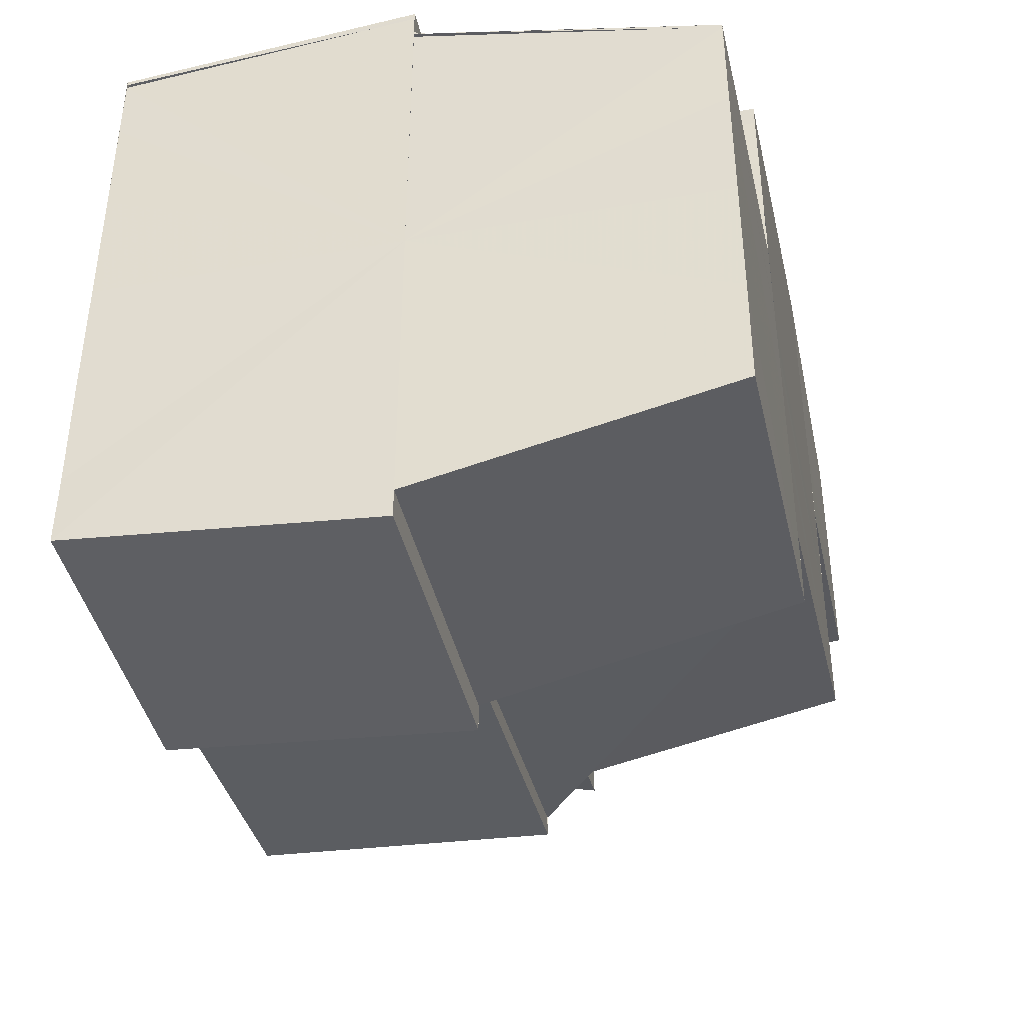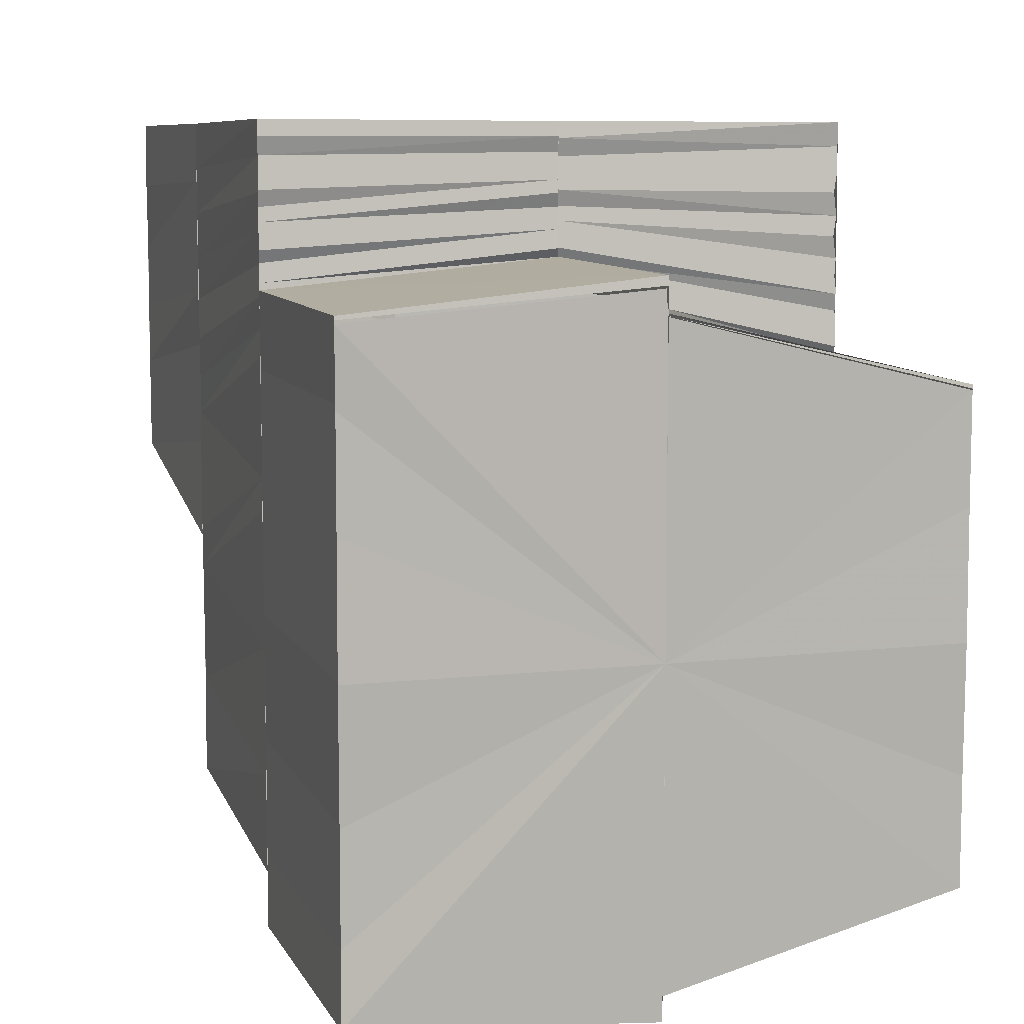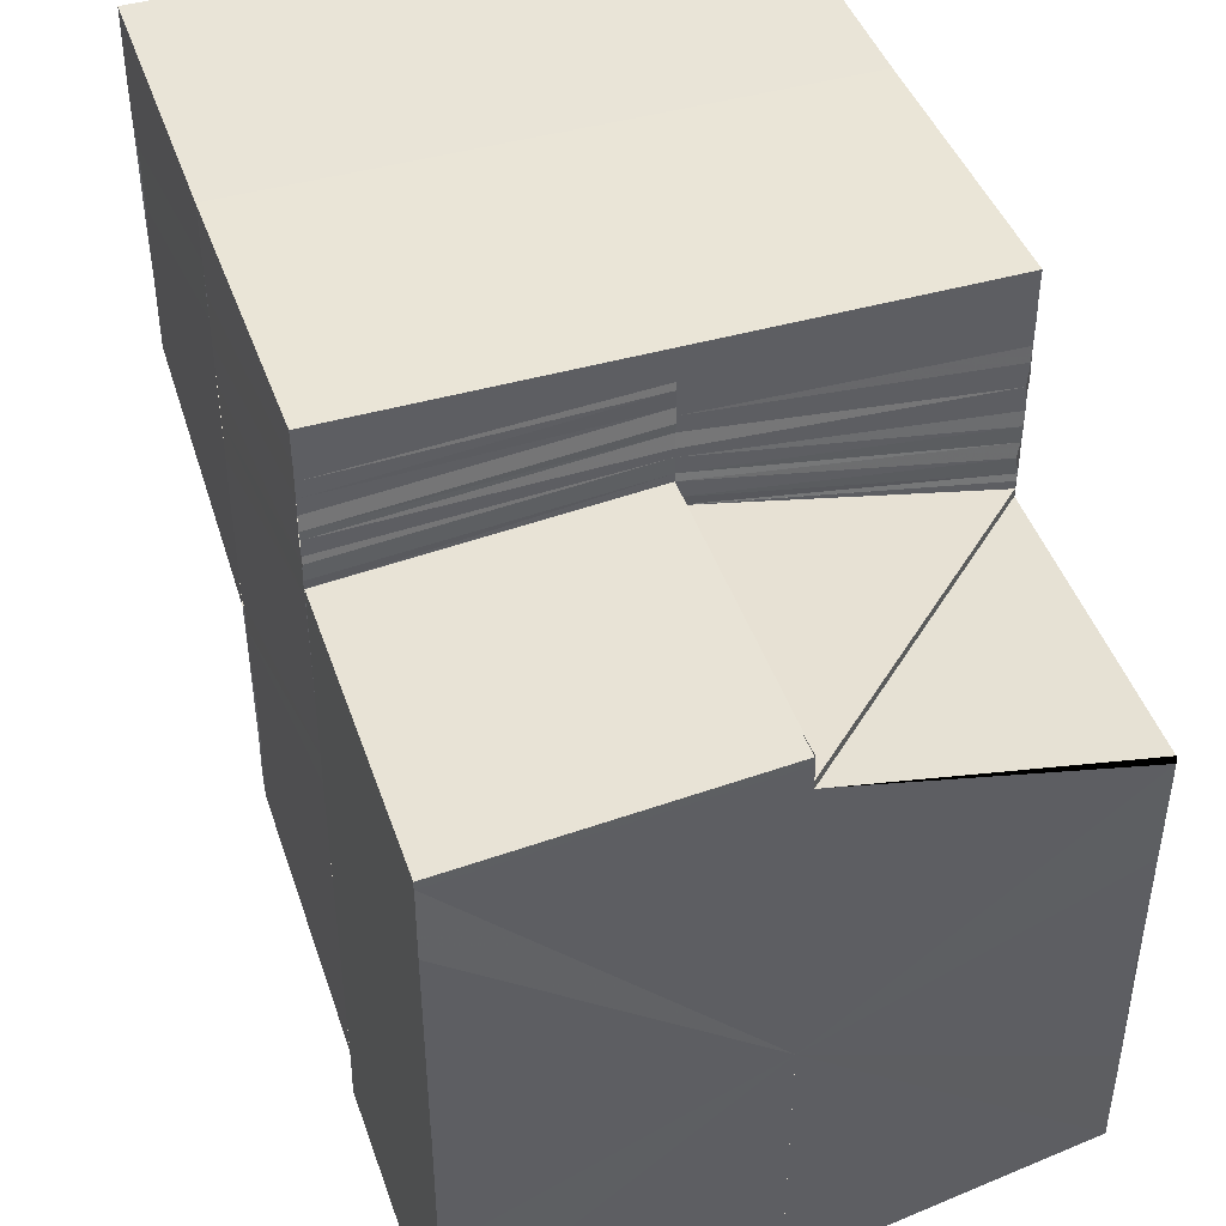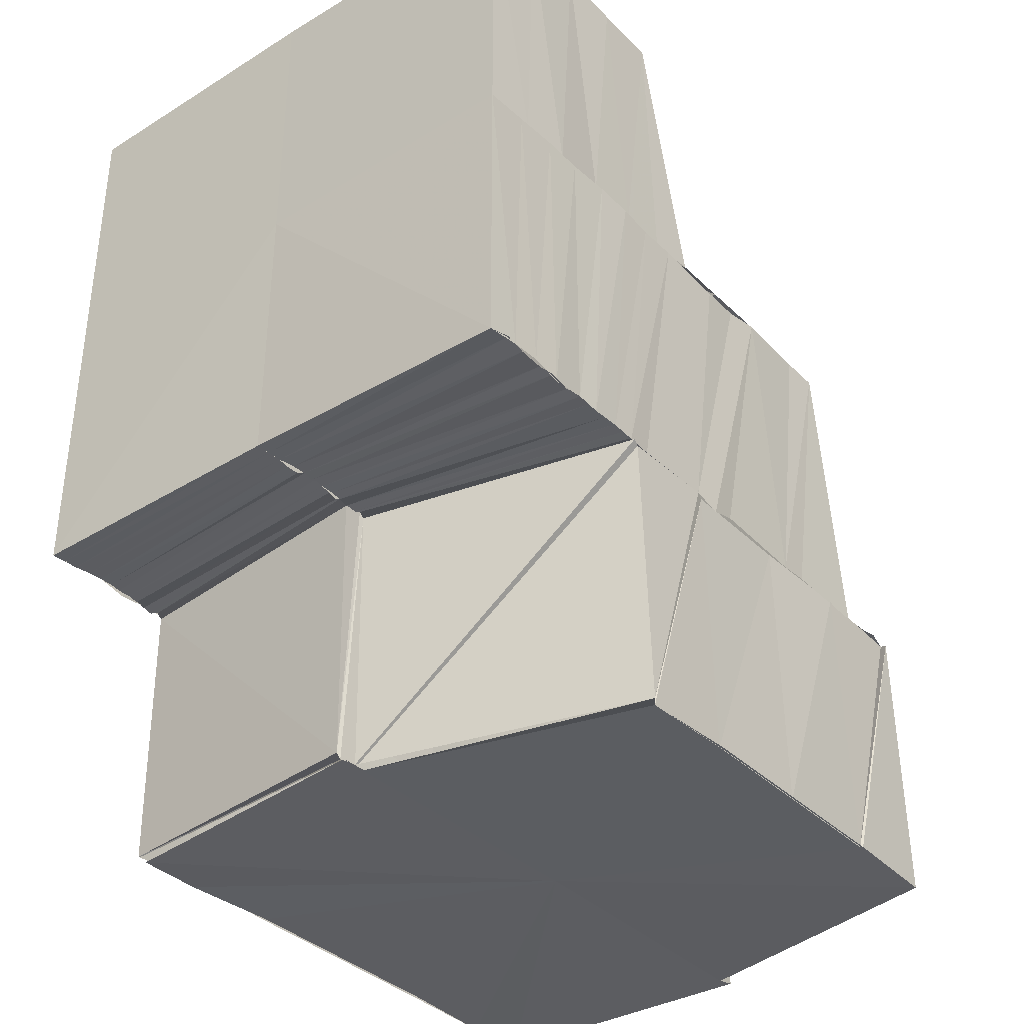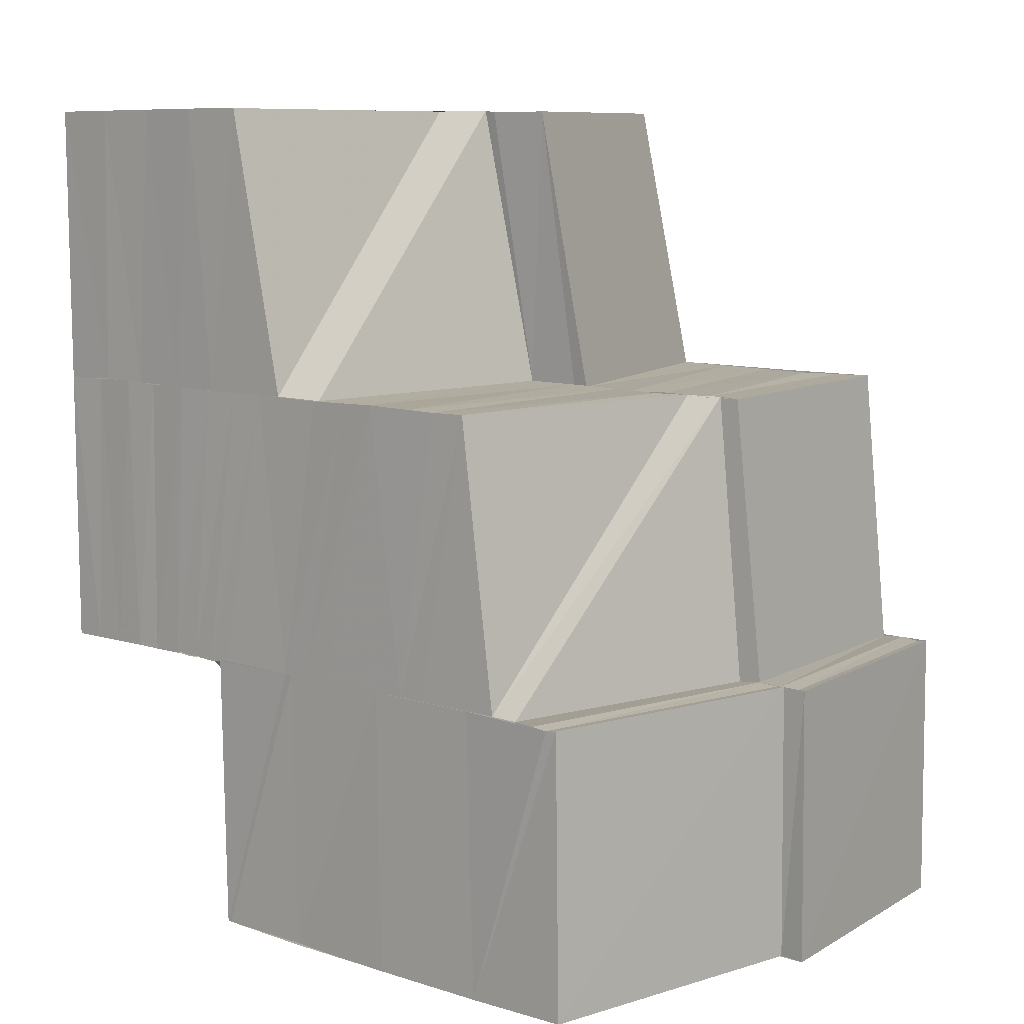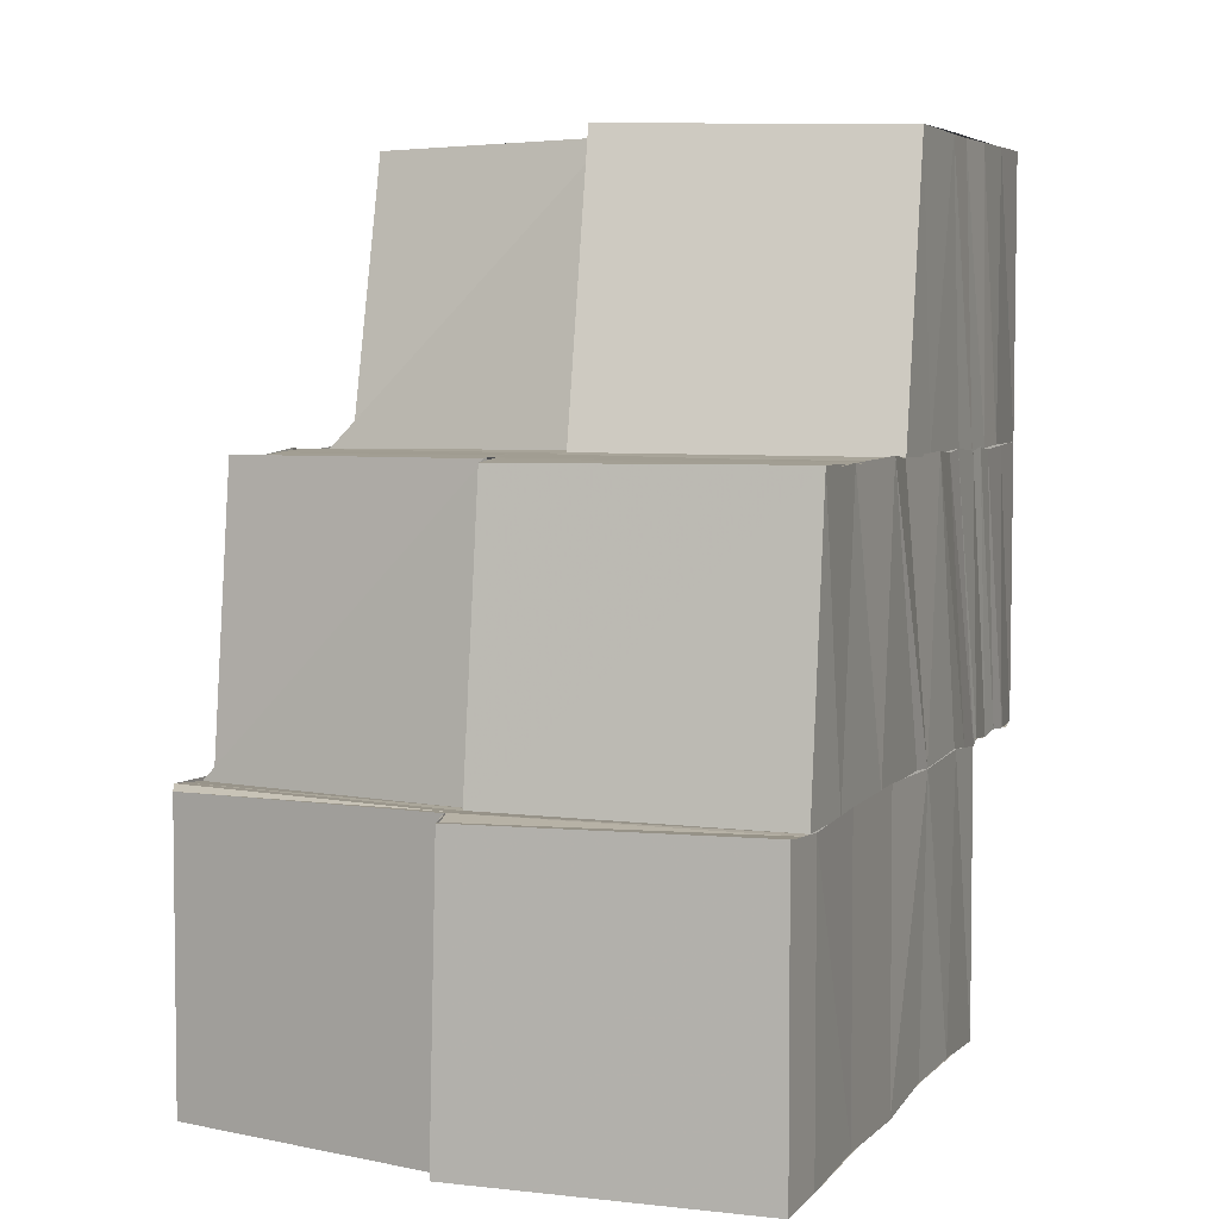
<metadata>
{"format":"obj","ext":"obj","renderer":"f3d","projection":"perspective","resolution":1024,"background":"white","views":[{"elev":-42.4,"azim":12.3,"up":"+Z"},{"elev":8.1,"azim":-18.0,"up":"+Z"},{"elev":43.6,"azim":-18.6,"up":"+Z"},{"elev":-36.1,"azim":38.5,"up":"+Y"},{"elev":9.4,"azim":129.7,"up":"+Y"},{"elev":5.2,"azim":-159.0,"up":"+Y"}]}
</metadata>
<code>
o 29471
v 2202 1860 8.823
v 2202 1860 8.824
v 2202 1860 8.824
v 2202 1860 8.824
v 2202 1860 8.824
v 2202 1860 8.824
v 2202 1860 8.827
v 2202 1860 8.827
v 2202 1860 8.83
v 2202 1860 8.83
v 2202 1860 8.83
v 2202 1860 8.827
v 2202 1860 8.827
v 2202 1860 8.824
v 2202 1860 8.827
v 2202 1860 8.835
v 2202 1860 8.835
v 2202 1860 8.839
v 2202 1860 8.842
v 2202 1860 8.845
v 2202 1860 8.824
v 2202 1860 8.827
v 2202 1860 8.83
v 2202 1860 8.824
v 2202 1860 8.827
v 2202 1860 8.846
v 2202 1860 8.845
v 2202 1860 8.842
v 2202 1860 8.839
v 2202 1860 8.835
v 2202 1860 8.83
v 2202 1860 8.827
v 2202 1860 8.83
v 2202 1860 8.827
v 2202 1860 8.827
v 2202 1860 8.824
v 2202 1860 8.831
v 2202 1860 8.824
v 2202 1860 8.824
v 2202 1860 8.835
v 2202 1860 8.835
v 2202 1860 8.839
v 2202 1860 8.839
v 2202 1860 8.842
v 2202 1860 8.843
v 2202 1860 8.845
v 2202 1860 8.845
v 2202 1860 8.845
v 2202 1860 8.846
v 2202 1860 8.845
v 2202 1860 8.846
v 2202 1860 8.845
v 2202 1860 8.845
v 2202 1860 8.846
v 2202 1860 8.846
v 2202 1860 8.843
v 2202 1860 8.845
v 2202 1860 8.845
v 2202 1860 8.846
v 2202 1860 8.842
v 2202 1860 8.845
v 2202 1860 8.843
v 2202 1860 8.845
v 2202 1860 8.839
v 2202 1860 8.842
v 2202 1860 8.839
v 2202 1860 8.842
v 2202 1860 8.842
v 2202 1860 8.839
v 2202 1860 8.842
v 2202 1860 8.835
v 2202 1860 8.835
v 2202 1860 8.831
v 2202 1860 8.827
v 2202 1860 8.825
v 2202 1860 8.828
v 2202 1860 8.825
v 2202 1860 8.824
v 2202 1860 8.827
v 2202 1860 8.827
v 2202 1860 8.827
v 2202 1860 8.826
v 2202 1860 8.829
v 2202 1860 8.825
v 2202 1860 8.824
v 2202 1860 8.824
v 2202 1860 8.823
v 2202 1860 8.824
v 2202 1860 8.823
v 2202 1860 8.842
v 2202 1860 8.842
v 2202 1860 8.845
v 2202 1860 8.824
v 2202 1860 8.825
v 2202 1860 8.824
v 2202 1860 8.824
v 2202 1860 8.825
v 2202 1860 8.825
v 2202 1860 8.826
v 2202 1860 8.826
v 2202 1860 8.826
v 2202 1860 8.843
v 2202 1860 8.845
v 2202 1860 8.845
v 2202 1860 8.845
v 2202 1860 8.846
v 2202 1860 8.846
v 2202 1860 8.846
v 2202 1860 8.845
v 2202 1860 8.846
v 2202 1860 8.845
v 2202 1860 8.845
v 2202 1860 8.846
v 2202 1860 8.846
v 2202 1860 8.826
v 2202 1860 8.827
v 2202 1860 8.826
v 2202 1860 8.827
v 2202 1860 8.829
v 2202 1860 8.827
v 2202 1860 8.826
v 2202 1860 8.83
v 2202 1860 8.829
v 2202 1860 8.829
v 2202 1860 8.829
v 2202 1860 8.831
v 2202 1860 8.831
v 2202 1860 8.833
v 2202 1860 8.834
v 2202 1860 8.832
v 2202 1860 8.835
v 2202 1860 8.837
v 2202 1860 8.838
v 2202 1860 8.832
v 2202 1860 8.836
v 2202 1860 8.839
v 2202 1860 8.838
v 2202 1860 8.84
v 2202 1860 8.842
v 2202 1860 8.843
v 2202 1860 8.842
v 2202 1860 8.844
v 2202 1860 8.843
v 2202 1860 8.845
v 2202 1860 8.844
v 2202 1860 8.846
v 2202 1860 8.846
v 2202 1860 8.847
v 2202 1860 8.847
v 2202 1860 8.848
v 2202 1860 8.849
v 2202 1860 8.849
v 2202 1860 8.851
v 2202 1860 8.851
v 2202 1860 8.851
v 2202 1860 8.851
v 2202 1860 8.851
v 2202 1860 8.85
v 2202 1860 8.851
v 2202 1860 8.849
v 2202 1860 8.848
v 2202 1860 8.851
v 2202 1860 8.851
v 2202 1860 8.85
v 2202 1860 8.851
v 2202 1860 8.849
v 2202 1860 8.851
v 2202 1860 8.848
v 2202 1860 8.848
v 2202 1860 8.851
v 2202 1860 8.848
v 2202 1860 8.849
v 2202 1860 8.851
v 2202 1860 8.846
v 2202 1860 8.847
v 2202 1860 8.844
v 2202 1860 8.845
v 2202 1860 8.841
v 2202 1860 8.843
v 2202 1860 8.839
v 2202 1860 8.838
v 2202 1860 8.836
v 2202 1860 8.835
v 2202 1860 8.836
v 2202 1860 8.834
v 2202 1860 8.835
v 2202 1860 8.833
v 2202 1860 8.838
v 2202 1860 8.838
v 2202 1860 8.838
v 2202 1860 8.84
v 2202 1860 8.84
v 2202 1860 8.843
v 2202 1860 8.843
v 2202 1860 8.845
v 2202 1860 8.845
v 2202 1860 8.848
v 2202 1860 8.851
v 2202 1860 8.834
v 2202 1860 8.833
v 2202 1860 8.831
v 2202 1860 8.832
v 2202 1860 8.83
v 2202 1860 8.83
v 2202 1860 8.828
v 2202 1860 8.829
v 2202 1860 8.827
v 2202 1860 8.827
v 2202 1860 8.843
v 2202 1860 8.843
v 2202 1860 8.845
v 2202 1860 8.845
v 2202 1860 8.845
v 2202 1860 8.844
v 2202 1860 8.846
v 2202 1860 8.844
v 2202 1860 8.846
v 2202 1860 8.845
v 2202 1860 8.846
v 2202 1860 8.845
v 2202 1860 8.847
v 2202 1860 8.846
v 2202 1860 8.847
v 2202 1860 8.847
v 2202 1860 8.848
v 2202 1860 8.847
v 2202 1860 8.848
v 2202 1860 8.848
v 2202 1860 8.849
v 2202 1860 8.849
v 2202 1860 8.849
v 2202 1860 8.85
v 2202 1860 8.851
v 2202 1860 8.846
v 2202 1860 8.845
v 2202 1860 8.845
v 2202 1860 8.846
v 2202 1860 8.846
v 2202 1860 8.846
v 2202 1860 8.847
v 2202 1860 8.846
v 2202 1860 8.847
v 2202 1860 8.846
v 2202 1860 8.847
v 2202 1860 8.847
v 2202 1860 8.848
v 2202 1860 8.847
v 2202 1860 8.848
v 2202 1860 8.848
v 2202 1860 8.849
v 2202 1860 8.848
v 2202 1860 8.849
v 2202 1860 8.849
v 2202 1860 8.85
v 2202 1860 8.849
v 2202 1860 8.85
v 2202 1860 8.851
v 2202 1860 8.83
v 2202 1860 8.827
v 2202 1860 8.826
v 2202 1860 8.831
v 2202 1860 8.827
v 2202 1860 8.834
v 2202 1860 8.835
v 2202 1860 8.838
v 2202 1860 8.839
v 2202 1860 8.836
v 2202 1860 8.84
v 2202 1860 8.843
v 2202 1860 8.844
v 2202 1860 8.842
v 2202 1860 8.845
v 2202 1860 8.843
v 2202 1860 8.846
v 2202 1860 8.844
v 2202 1860 8.847
v 2202 1860 8.846
v 2202 1860 8.848
v 2202 1860 8.847
v 2202 1860 8.849
v 2202 1860 8.851
v 2202 1860 8.826
v 2202 1860 8.827
v 2202 1860 8.826
v 2202 1860 8.827
v 2202 1860 8.826
v 2202 1860 8.829
v 2202 1860 8.83
v 2202 1860 8.831
v 2202 1860 8.832
v 2202 1860 8.831
v 2202 1860 8.832
v 2202 1860 8.834
v 2202 1860 8.834
v 2202 1860 8.835
v 2202 1860 8.833
v 2202 1860 8.835
v 2202 1860 8.838
v 2202 1860 8.836
v 2202 1860 8.837
v 2202 1860 8.834
v 2202 1860 8.836
v 2202 1860 8.838
v 2202 1860 8.838
v 2202 1860 8.839
v 2202 1860 8.84
v 2202 1860 8.841
v 2202 1860 8.839
v 2202 1860 8.843
v 2202 1860 8.844
v 2202 1860 8.841
v 2202 1860 8.845
v 2202 1860 8.846
v 2202 1860 8.844
v 2202 1860 8.848
v 2202 1860 8.846
v 2202 1860 8.851
v 2202 1860 8.848
v 2202 1860 8.847
v 2202 1860 8.845
v 2202 1860 8.843
v 2202 1860 8.841
v 2202 1860 8.846
v 2202 1860 8.844
v 2202 1860 8.841
v 2202 1860 8.839
f 1 2 3
f 4 5 3
f 6 5 7
f 7 8 9
f 8 10 11
f 12 13 10
f 14 12 15
f 11 16 17
f 16 18 17
f 18 19 17
f 19 20 17
f 21 22 17
f 22 23 17
f 24 1 17
f 25 24 17
f 26 27 17
f 27 28 17
f 28 29 17
f 29 30 17
f 30 31 17
f 31 32 17
f 33 34 32
f 35 34 36
f 33 37 34
f 34 38 39
f 40 37 33
f 41 40 33
f 42 40 41
f 43 42 41
f 44 42 43
f 44 45 42
f 46 45 44
f 47 48 45
f 49 46 50
f 51 49 50
f 52 53 49
f 53 54 55
f 56 52 57
f 58 59 54
f 60 56 61
f 56 62 63
f 64 56 65
f 66 64 65
f 66 67 68
f 69 66 70
f 71 66 69
f 72 71 69
f 73 71 72
f 10 73 72
f 74 73 10
f 75 76 74
f 77 75 74
f 78 77 79
f 77 80 81
f 82 83 76
f 84 82 76
f 85 86 87
f 86 88 89
f 90 91 92
f 93 94 95
f 94 96 4
f 94 97 96
f 97 98 96
f 97 99 98
f 100 101 98
f 102 103 104
f 103 105 106
f 107 108 109
f 110 111 112
f 113 114 111
f 115 116 117
f 117 118 119
f 120 118 121
f 118 122 123
f 118 124 122
f 125 126 122
f 122 127 128
f 127 129 128
f 126 130 129
f 129 131 132
f 131 133 132
f 134 131 129
f 131 135 133
f 135 136 133
f 135 137 136
f 137 138 136
f 136 138 139
f 138 140 139
f 138 141 140
f 141 142 140
f 141 143 142
f 143 144 142
f 143 145 144
f 145 146 144
f 145 147 146
f 147 148 146
f 147 149 148
f 149 150 148
f 149 151 150
f 151 152 150
f 151 153 152
f 154 155 152
f 154 155 156
f 155 157 156
f 155 157 158
f 159 154 156
f 159 154 160
f 161 159 160
f 162 159 156
f 157 163 156
f 157 163 164
f 163 165 156
f 163 165 166
f 165 167 156
f 167 162 156
f 165 167 168
f 167 162 169
f 162 170 171
f 172 173 168
f 172 168 174
f 175 172 174
f 175 174 176
f 177 175 176
f 177 176 178
f 179 177 178
f 179 178 180
f 180 178 181
f 180 181 182
f 182 181 183
f 183 184 185
f 182 186 187
f 181 188 186
f 189 190 184
f 181 191 189
f 191 192 189
f 191 193 192
f 193 194 192
f 193 195 194
f 195 196 194
f 195 197 196
f 197 169 196
f 197 198 169
f 199 182 200
f 199 200 201
f 202 199 201
f 202 201 203
f 204 202 203
f 204 203 205
f 206 204 205
f 206 205 120
f 207 206 208
f 209 210 211
f 210 212 213
f 210 214 58
f 214 215 58
f 214 216 215
f 216 217 215
f 216 218 217
f 218 219 217
f 218 220 219
f 220 221 219
f 220 222 221
f 222 223 221
f 222 224 223
f 224 225 223
f 224 226 225
f 226 227 225
f 226 228 227
f 228 229 227
f 228 230 229
f 230 231 229
f 230 232 231
f 232 158 231
f 232 233 158
f 234 235 236
f 237 238 235
f 238 239 235
f 238 240 239
f 240 241 239
f 240 242 241
f 242 243 241
f 242 244 243
f 244 245 243
f 244 246 245
f 246 247 245
f 246 248 247
f 248 249 247
f 248 250 249
f 250 251 249
f 250 252 251
f 252 253 251
f 252 254 253
f 254 255 253
f 254 256 255
f 256 164 255
f 256 257 164
f 258 259 260
f 258 261 262
f 263 261 258
f 263 264 261
f 265 264 263
f 265 266 264
f 266 267 264
f 266 268 267
f 269 268 266
f 269 270 268
f 270 271 268
f 270 272 271
f 272 273 271
f 272 274 273
f 274 275 273
f 274 276 275
f 276 277 275
f 276 278 277
f 278 279 277
f 278 280 279
f 280 166 279
f 280 281 166
f 282 283 284
f 283 285 286
f 287 288 289
f 288 290 291
f 288 292 134
f 292 293 134
f 292 294 293
f 294 295 293
f 296 297 294
f 297 298 299
f 299 300 295
f 301 302 295
f 302 303 300
f 304 305 300
f 304 306 305
f 306 307 308
f 309 310 307
f 306 309 311
f 312 313 310
f 309 312 314
f 315 171 313
f 312 315 316
f 315 317 318
f 318 160 319
f 316 319 320
f 314 320 321
f 311 321 322
f 323 161 319
f 324 323 320
f 325 324 321
f 326 325 322

</code>
